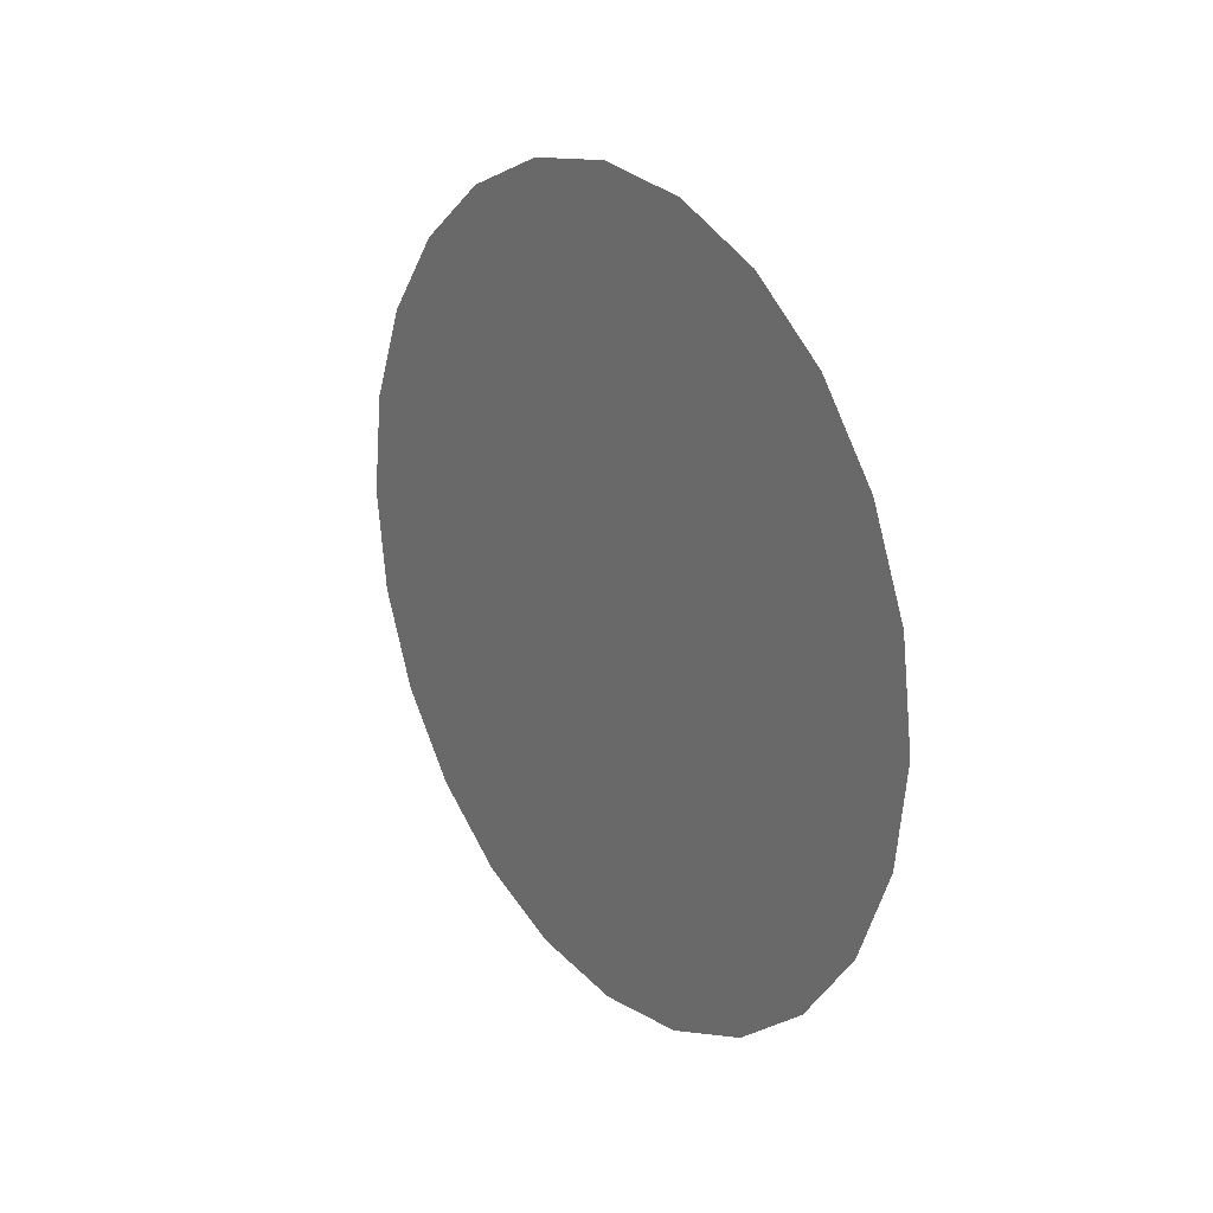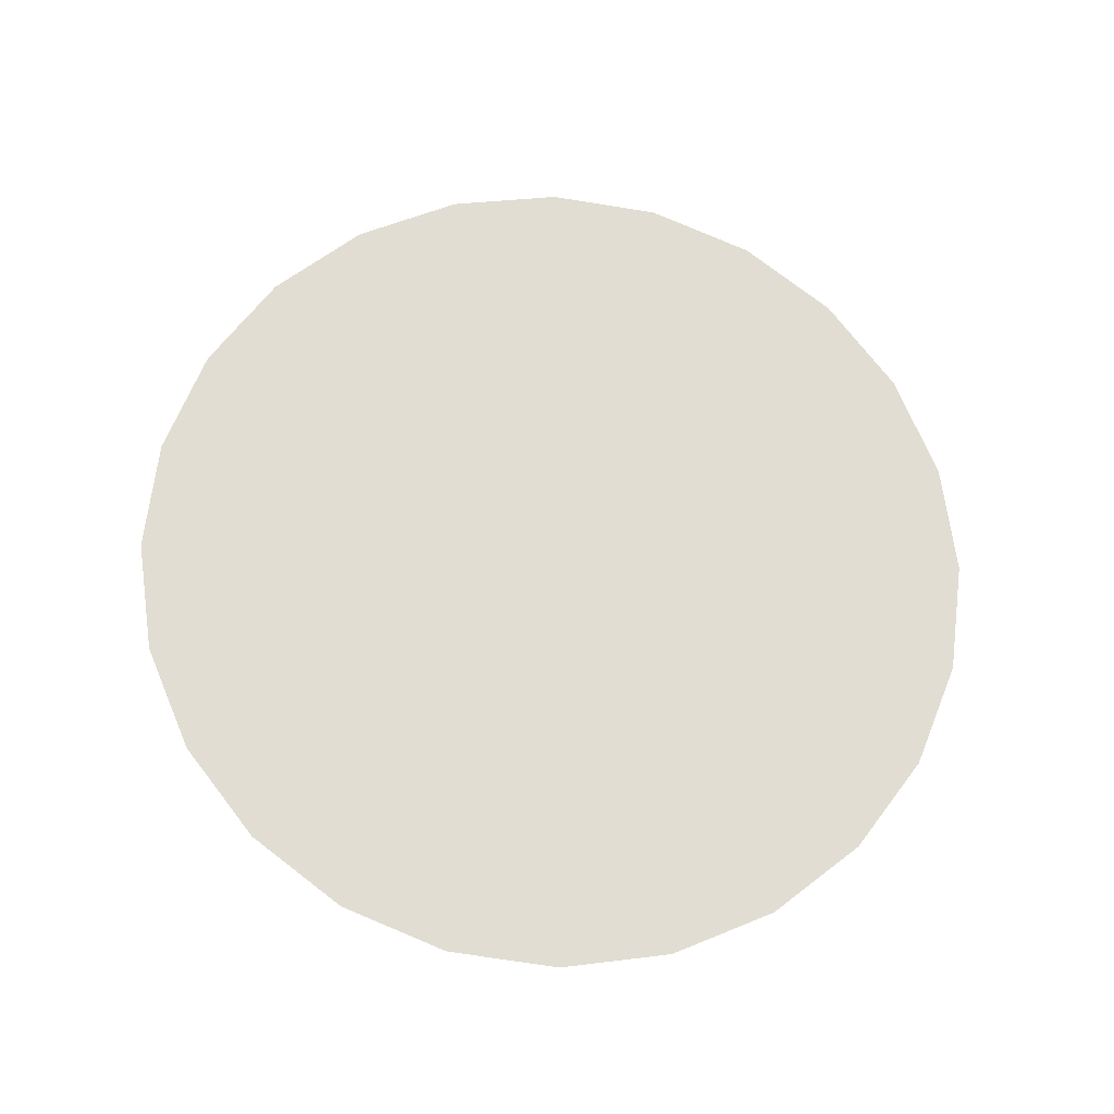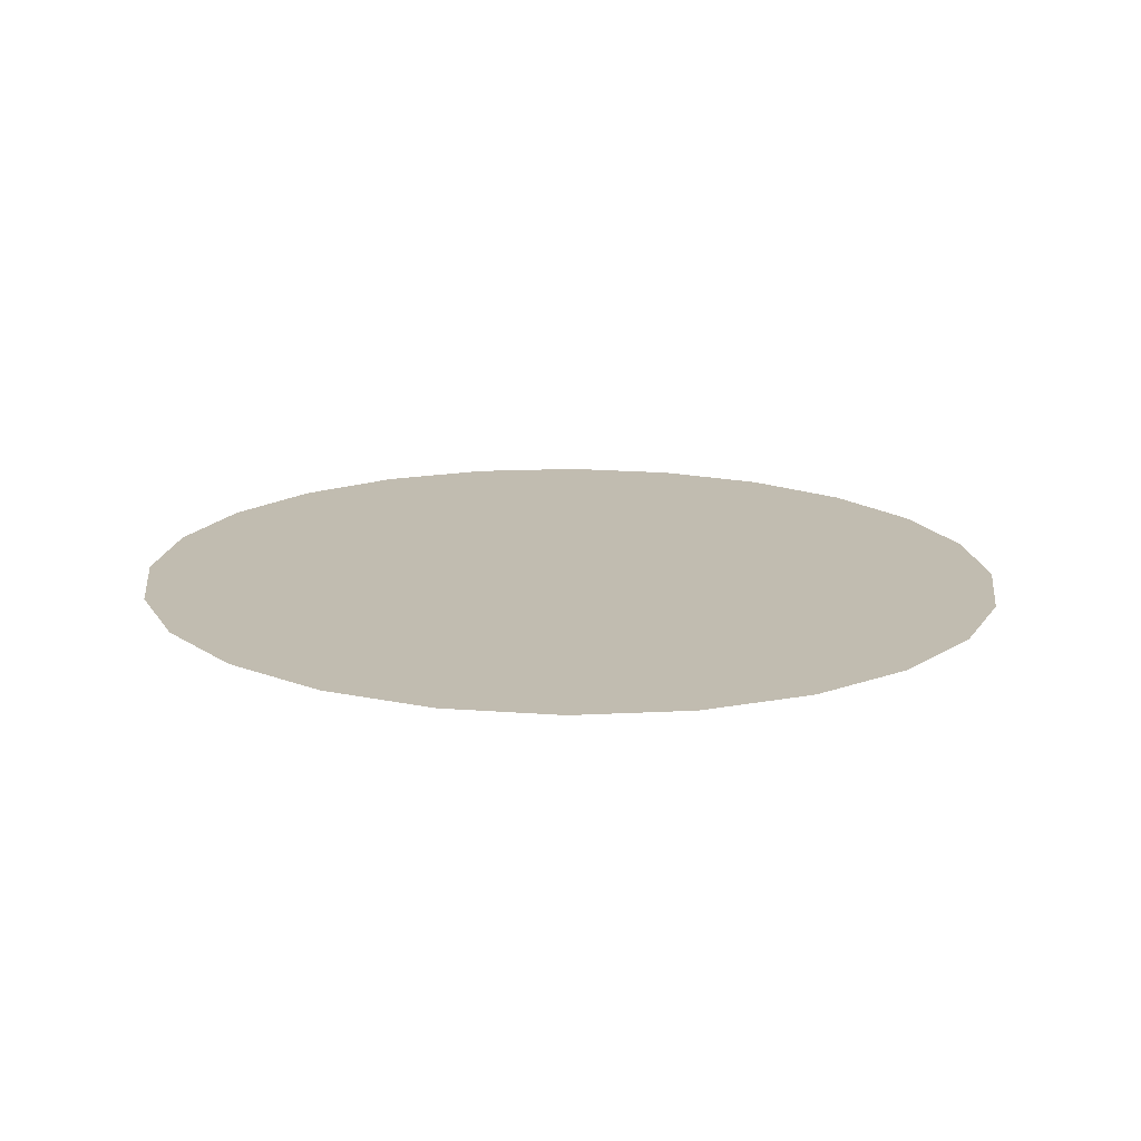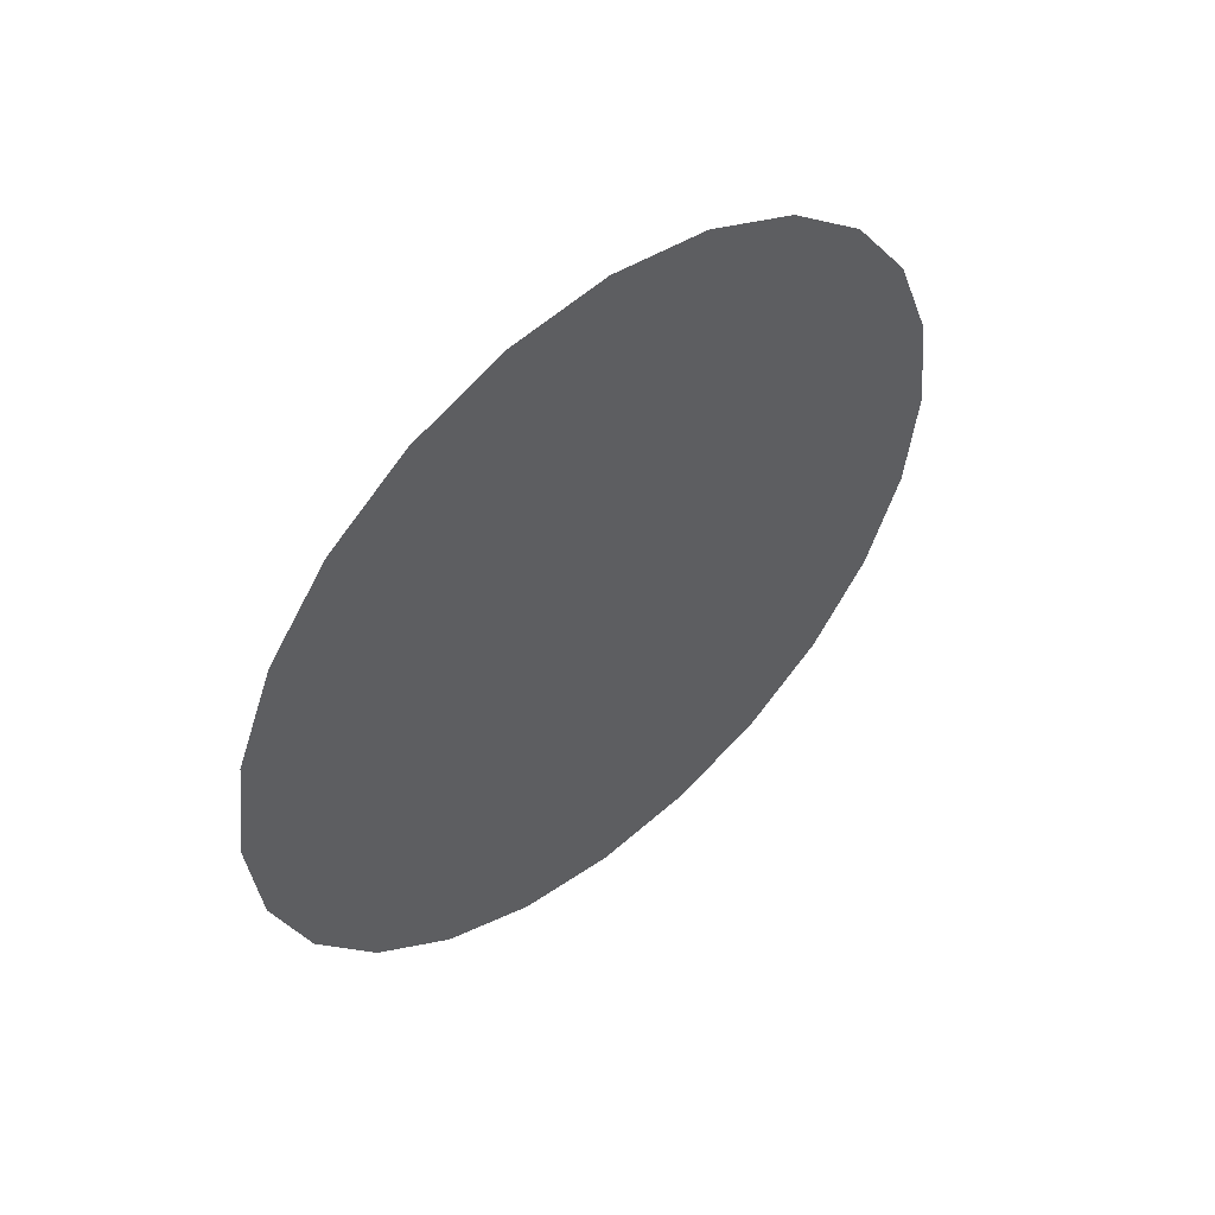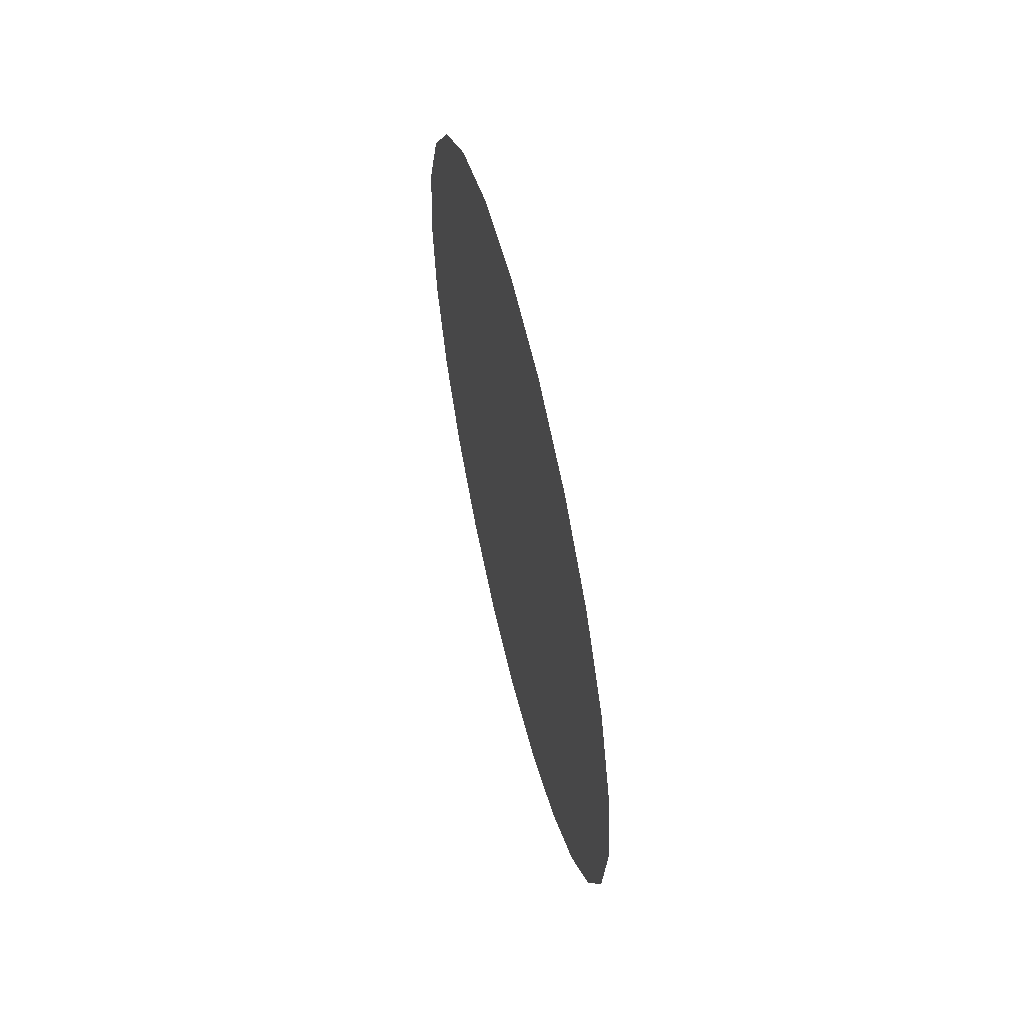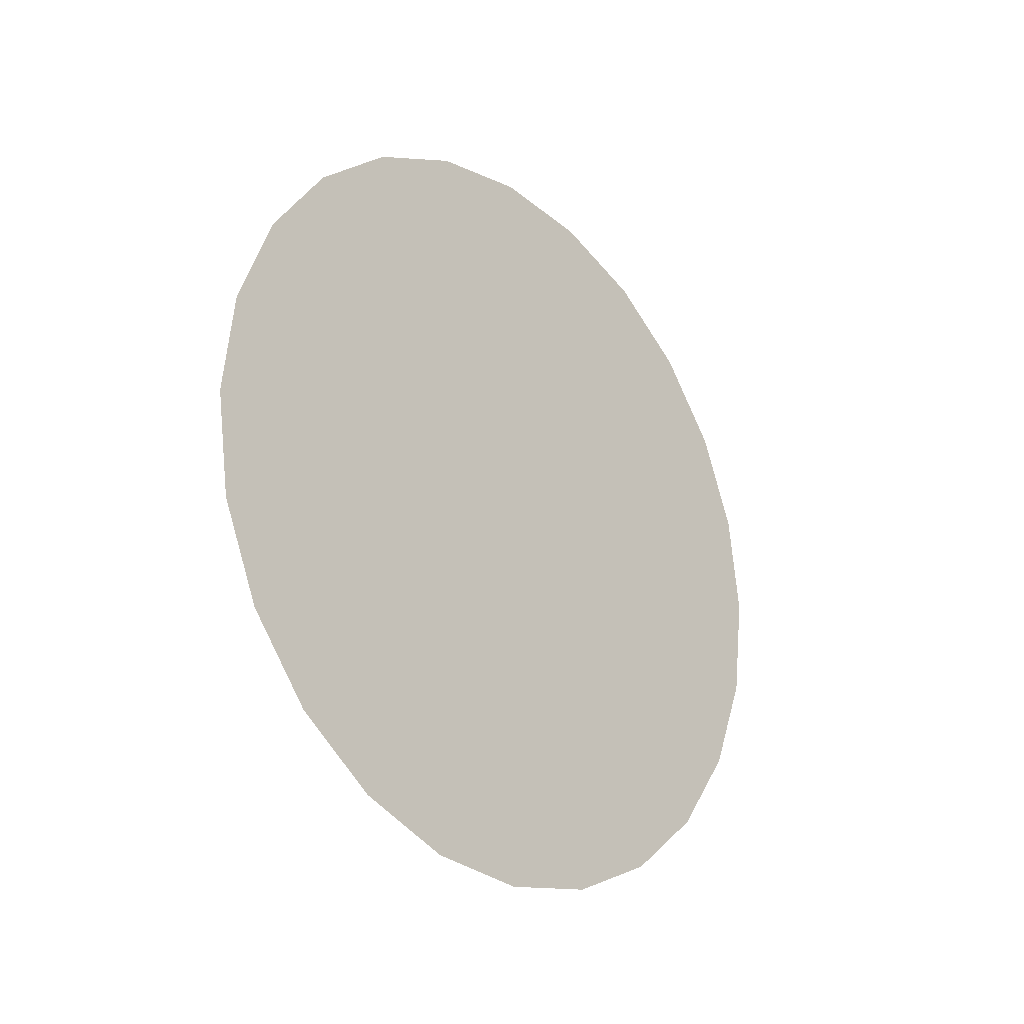
<metadata>
{"format":"obj","ext":"obj","renderer":"f3d","projection":"perspective","resolution":1024,"background":"white","views":[{"elev":21.8,"azim":144.2,"up":"+Y"},{"elev":-21.0,"azim":84.5,"up":"+Y"},{"elev":-73.5,"azim":-90.4,"up":"+Z"},{"elev":50.7,"azim":-130.9,"up":"+Y"},{"elev":58.8,"azim":166.6,"up":"+Z"},{"elev":-23.1,"azim":42.6,"up":"+Y"}]}
</metadata>
<code>
o mesh12/mesh12-geometry#mesh12-geometry
v -0.346 0.228 -0.6415
v -0.346 0.2273 -0.5344
v -0.346 0.2206 -0.588
v -0.346 0.2477 -0.4843
v -0.3461 0.249 -0.6913
v -0.346 0.2803 -0.4412
v -0.3461 0.2822 -0.734
v -0.346 0.323 -0.408
v -0.3461 0.3253 -0.7666
v -0.346 0.3728 -0.387
v -0.3461 0.3753 -0.787
v -0.346 0.4263 -0.3796
v -0.3461 0.429 -0.7937
v -0.346 0.4799 -0.3863
v -0.3461 0.4825 -0.7863
v -0.346 0.53 -0.4067
v -0.3461 0.5323 -0.7653
v -0.346 0.5731 -0.4393
v -0.3461 0.575 -0.7321
v -0.346 0.6063 -0.482
v -0.3461 0.6076 -0.689
v -0.346 0.6273 -0.5318
v -0.346 0.628 -0.639
v -0.346 0.6347 -0.5853
f 1 2 3
f 2 1 4
f 4 1 5
f 4 5 6
f 6 5 7
f 6 7 8
f 8 7 9
f 8 9 10
f 10 9 11
f 10 11 12
f 12 11 13
f 12 13 14
f 14 13 15
f 14 15 16
f 16 15 17
f 16 17 18
f 18 17 19
f 18 19 20
f 20 19 21
f 20 21 22
f 22 21 23
f 22 23 24
f 3 2 1
f 4 1 2
f 5 1 4
f 6 5 4
f 7 5 6
f 8 7 6
f 9 7 8
f 10 9 8
f 11 9 10
f 12 11 10
f 13 11 12
f 14 13 12
f 15 13 14
f 16 15 14
f 17 15 16
f 18 17 16
f 19 17 18
f 20 19 18
f 21 19 20
f 22 21 20
f 23 21 22
f 24 23 22

</code>
